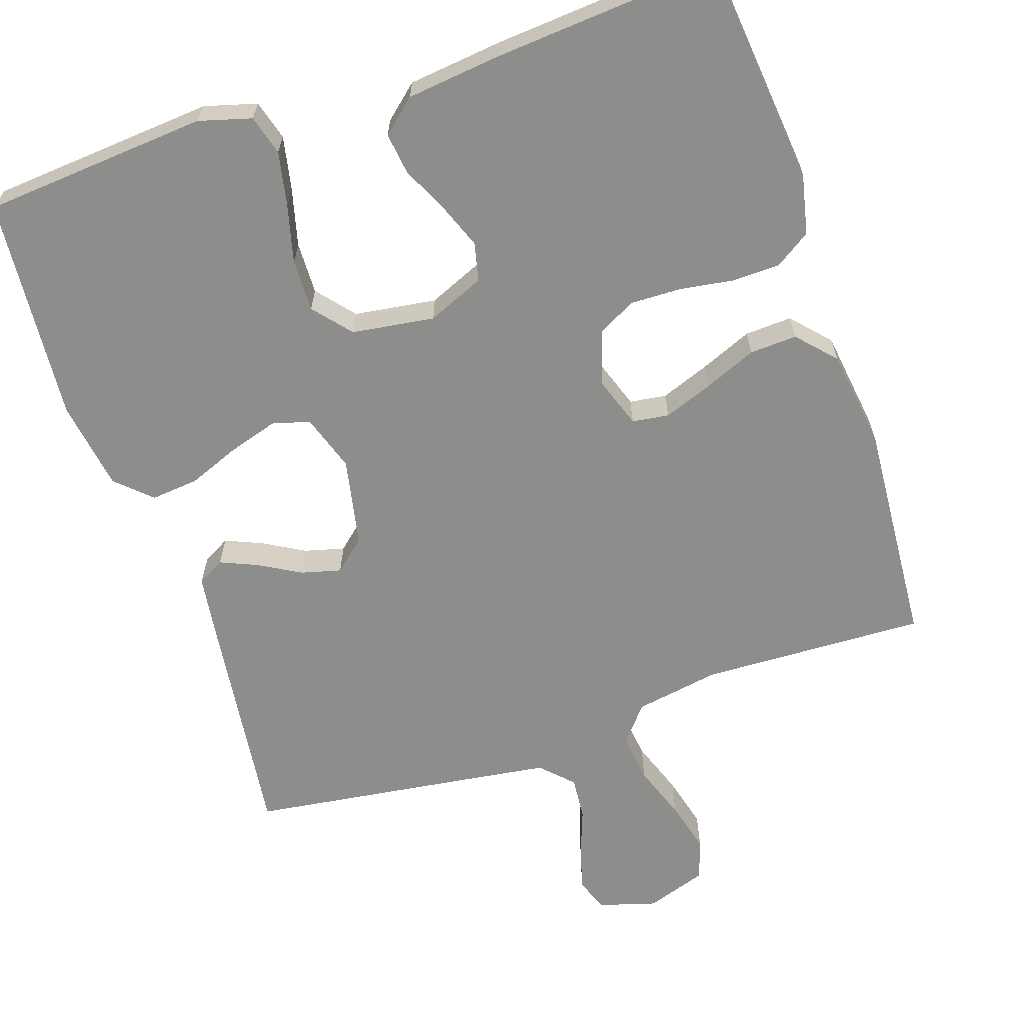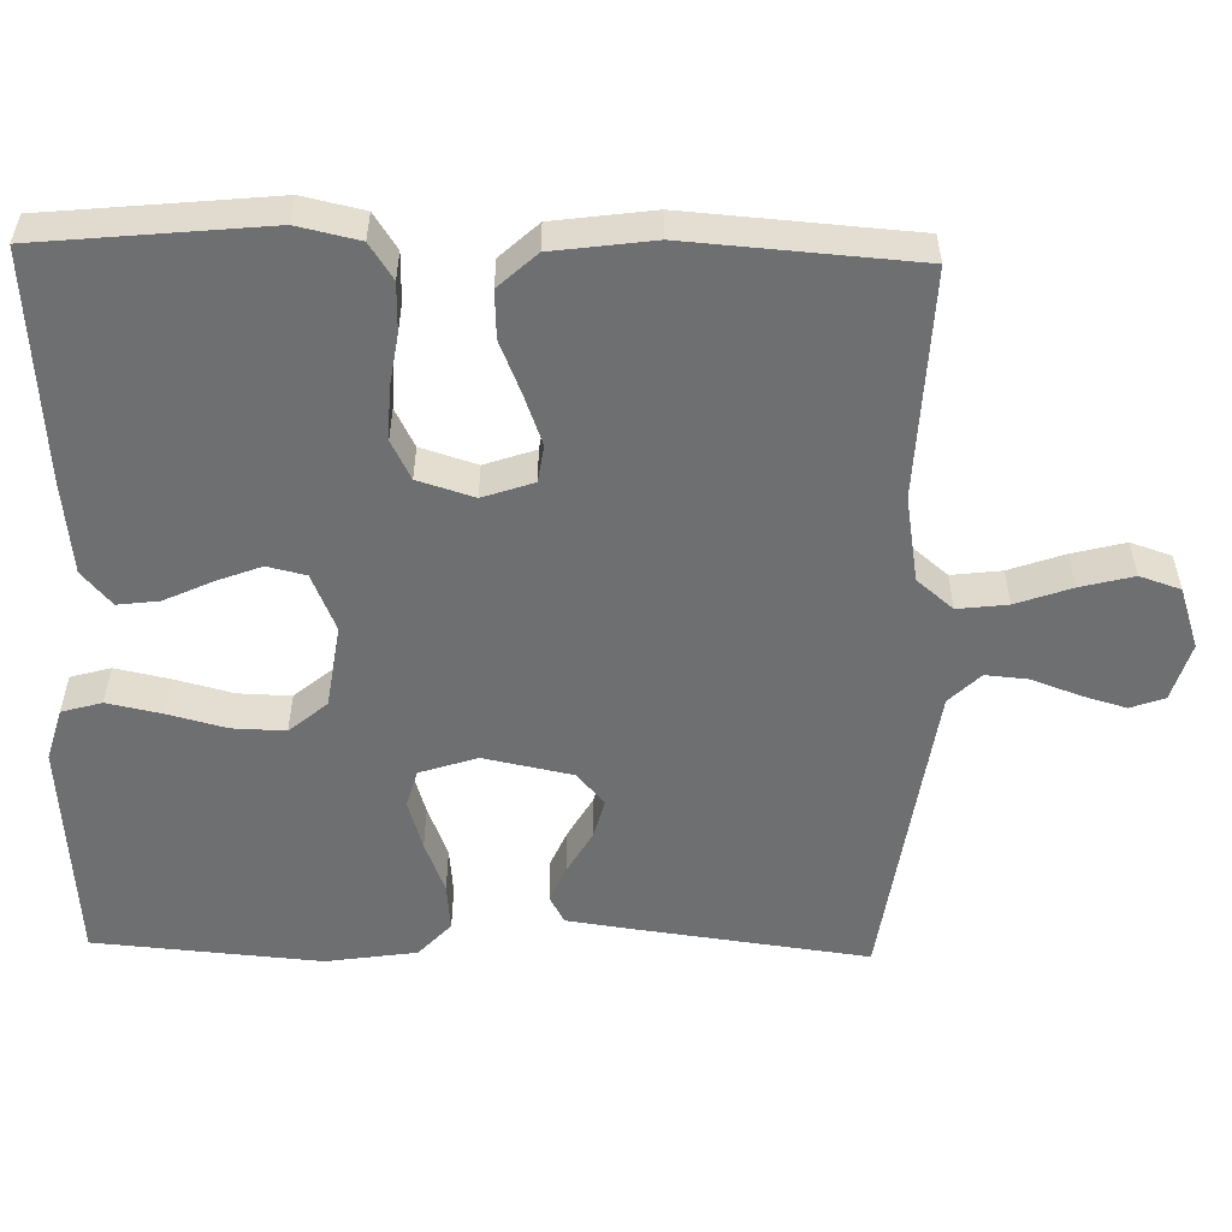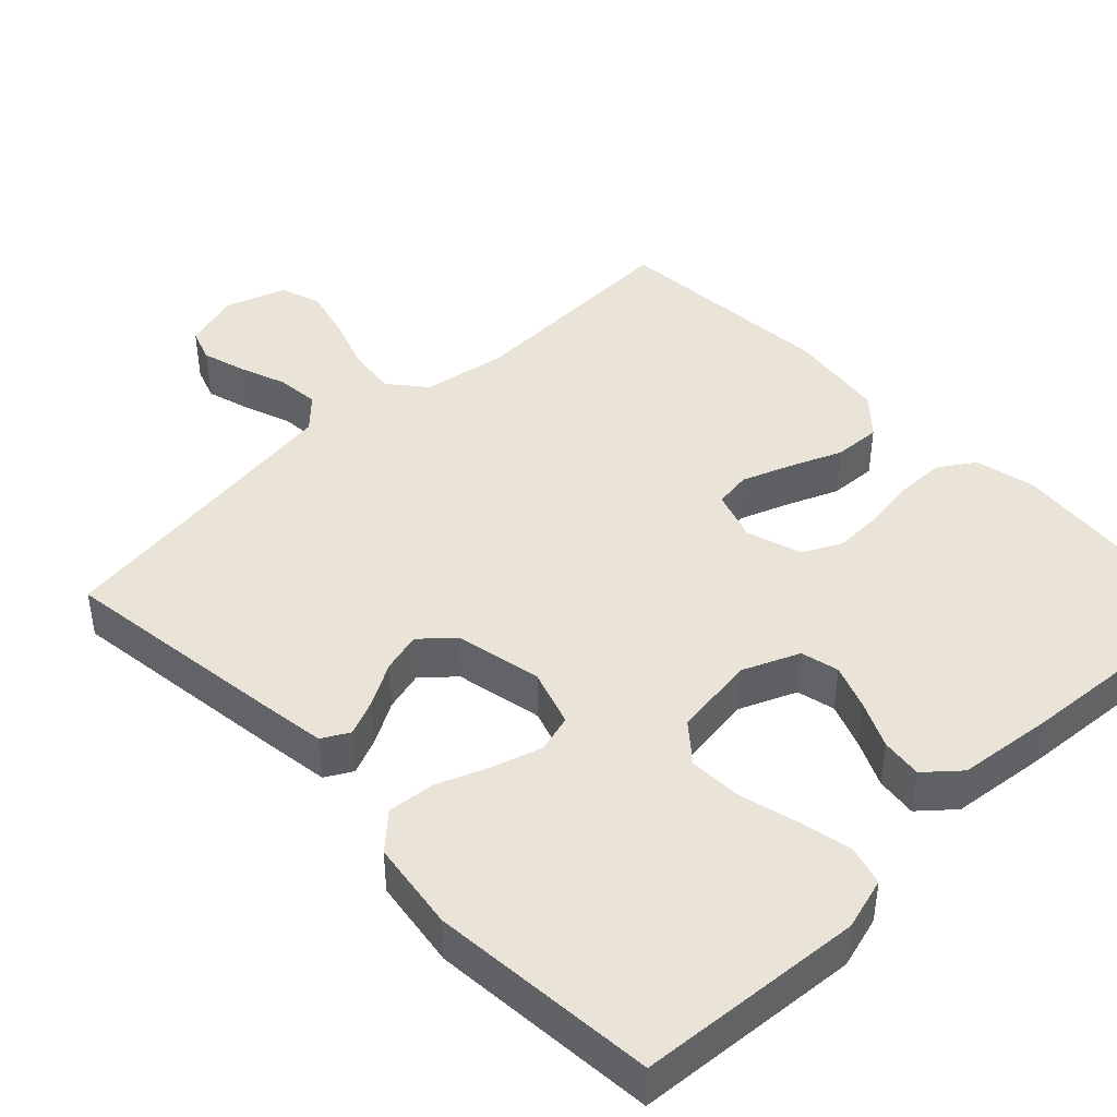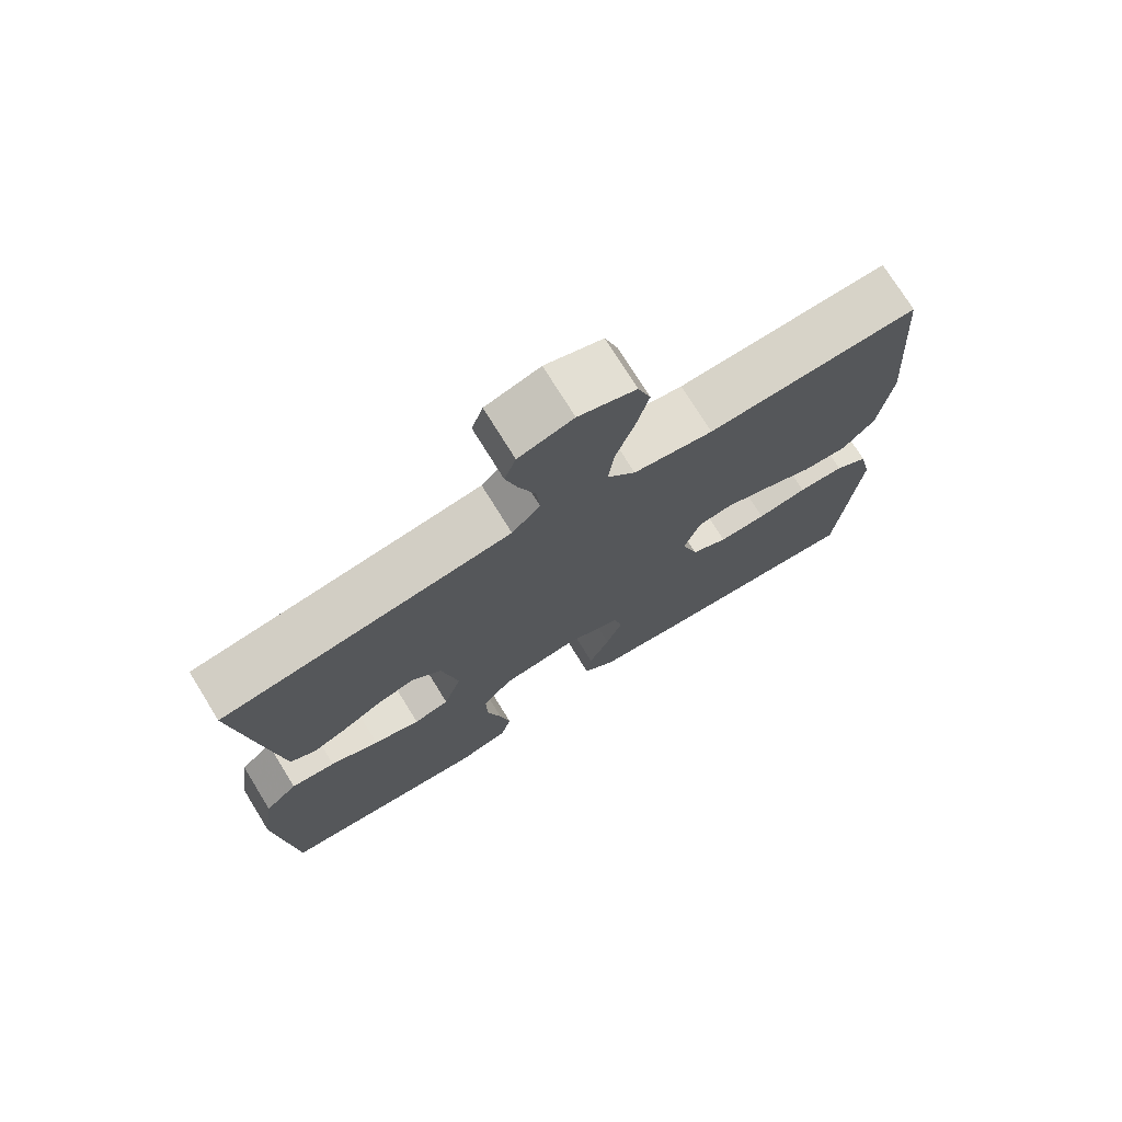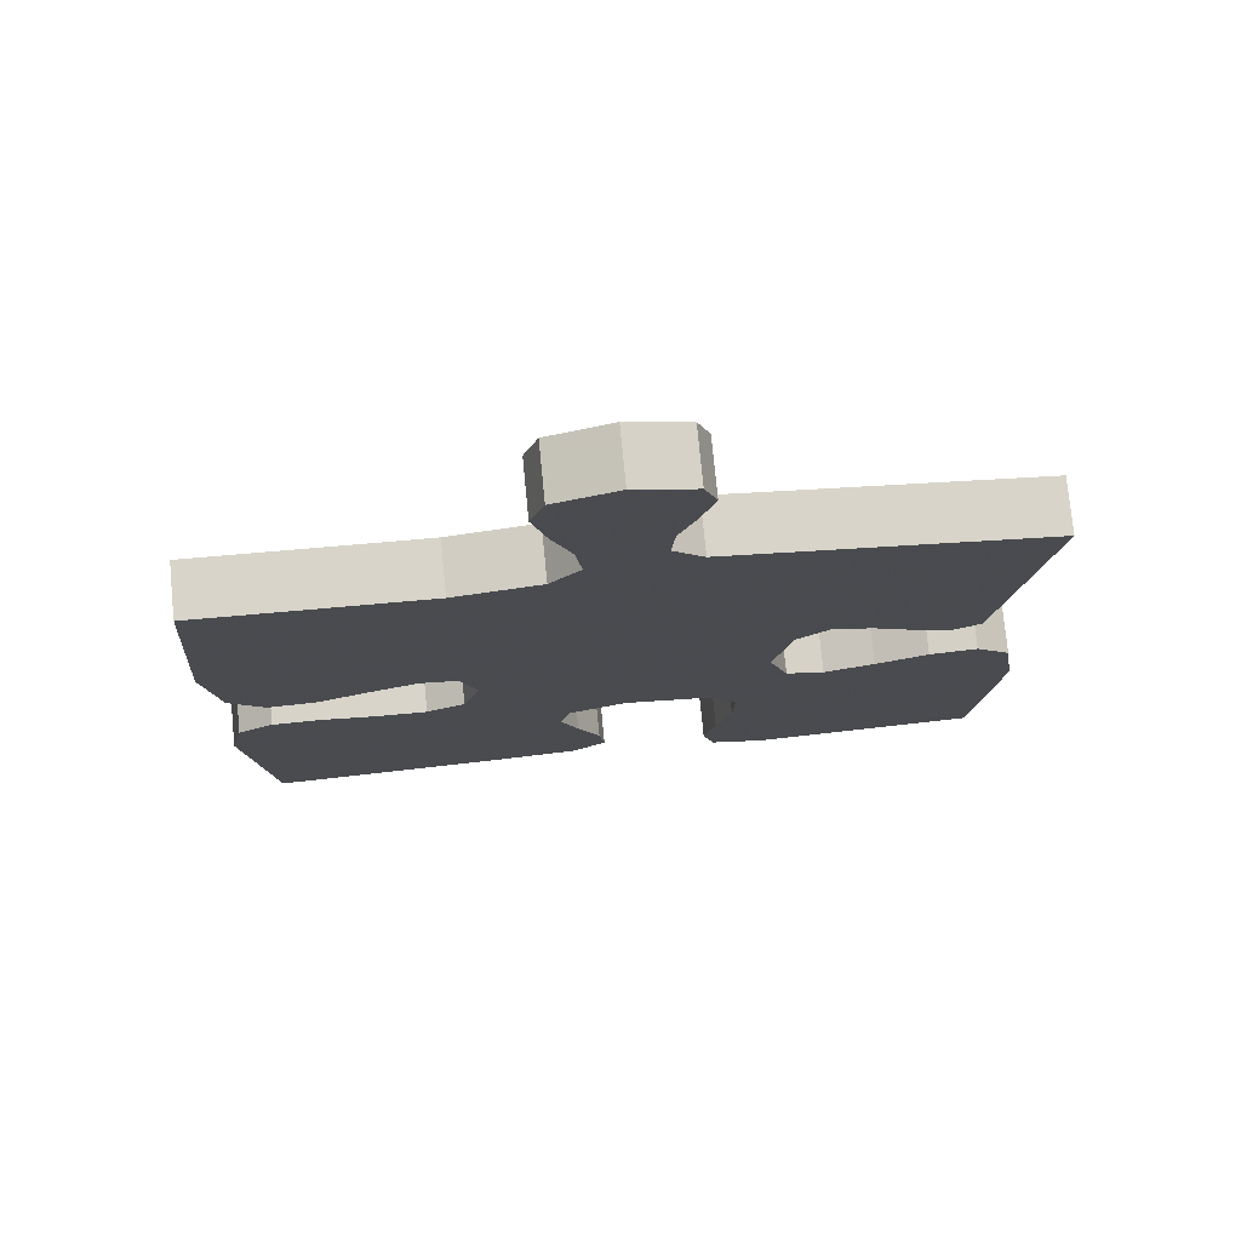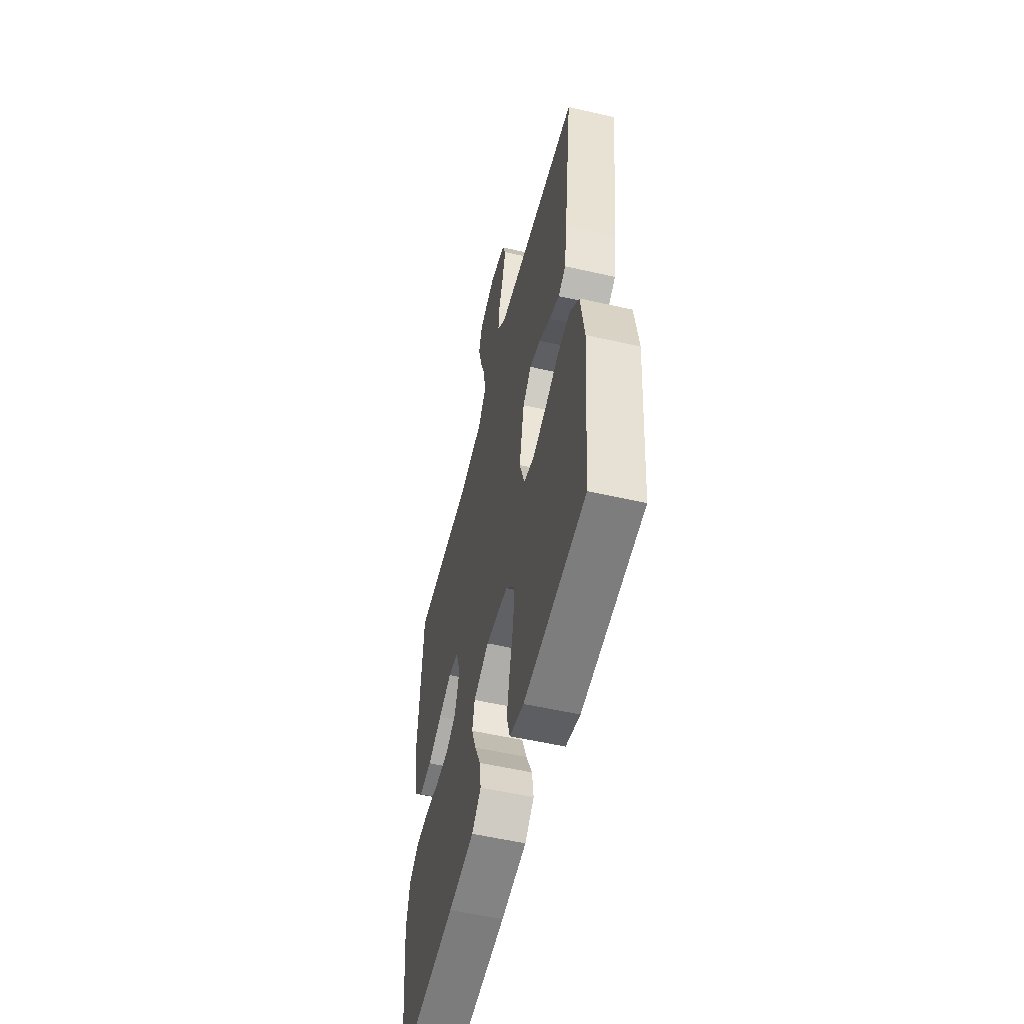
<metadata>
{"format":"obj","ext":"obj","renderer":"f3d","projection":"perspective","resolution":1024,"background":"white","views":[{"elev":-64.4,"azim":-161.3,"up":"+Y"},{"elev":-54.6,"azim":-91.4,"up":"+Y"},{"elev":43.5,"azim":136.2,"up":"+Y"},{"elev":74.2,"azim":148.3,"up":"+Z"},{"elev":76.3,"azim":-5.6,"up":"+Z"},{"elev":-54.7,"azim":76.4,"up":"+Z"}]}
</metadata>
<code>
v -0.5 0.07 0.5
v -0.2 0.07 0.488
v -0.087 0.07 0.507
v -0.047 0.07 0.555
v -0.055 0.07 0.621
v -0.081 0.07 0.694
v -0.099 0.07 0.764
v -0.081 0.07 0.818
v 0 0.07 0.845
v 0.077 0.07 0.822
v 0.093 0.07 0.777
v 0.076 0.07 0.718
v 0.053 0.07 0.656
v 0.048 0.07 0.599
v 0.088 0.07 0.558
v 0.2 0.07 0.542
v 0.5 0.07 0.5
v 0.461 0.07 0.2
v 0.448 0.07 0.107
v 0.412 0.07 0.087
v 0.363 0.07 0.108
v 0.307 0.07 0.14
v 0.254 0.07 0.154
v 0.212 0.07 0.117
v 0.188 0.07 0
v 0.213 0.07 -0.076
v 0.263 0.07 -0.09
v 0.329 0.07 -0.07
v 0.398 0.07 -0.043
v 0.461 0.07 -0.037
v 0.507 0.07 -0.08
v 0.525 0.07 -0.2
v 0.5 0.07 -0.5
v 0.2 0.07 -0.523
v 0.13 0.07 -0.503
v 0.115 0.07 -0.45
v 0.13 0.07 -0.378
v 0.15 0.07 -0.301
v 0.152 0.07 -0.231
v 0.11 0.07 -0.181
v 0 0.07 -0.165
v -0.076 0.07 -0.197
v -0.088 0.07 -0.248
v -0.065 0.07 -0.308
v -0.036 0.07 -0.37
v -0.029 0.07 -0.425
v -0.074 0.07 -0.464
v -0.2 0.07 -0.478
v -0.5 0.07 -0.5
v -0.53 0.07 -0.2
v -0.512 0.07 -0.119
v -0.465 0.07 -0.088
v -0.4 0.07 -0.087
v -0.329 0.07 -0.098
v -0.262 0.07 -0.1
v -0.211 0.07 -0.074
v -0.188 0.07 0
v -0.211 0.07 0.067
v -0.26 0.07 0.074
v -0.325 0.07 0.05
v -0.395 0.07 0.021
v -0.458 0.07 0.018
v -0.504 0.07 0.068
v -0.522 0.07 0.2
v -0.5 0 0.5
v -0.2 0 0.488
v -0.087 0 0.507
v -0.047 0 0.555
v -0.055 0 0.621
v -0.081 0 0.694
v -0.099 0 0.764
v -0.081 0 0.818
v 0 0 0.845
v 0.077 0 0.822
v 0.093 0 0.777
v 0.076 0 0.718
v 0.053 0 0.656
v 0.048 0 0.599
v 0.088 0 0.558
v 0.2 0 0.542
v 0.5 0 0.5
v 0.461 0 0.2
v 0.448 0 0.107
v 0.412 0 0.087
v 0.363 0 0.108
v 0.307 0 0.14
v 0.254 0 0.154
v 0.212 0 0.117
v 0.188 0 0
v 0.213 0 -0.076
v 0.263 0 -0.09
v 0.329 0 -0.07
v 0.398 0 -0.043
v 0.461 0 -0.037
v 0.507 0 -0.08
v 0.525 0 -0.2
v 0.5 0 -0.5
v 0.2 0 -0.523
v 0.13 0 -0.503
v 0.115 0 -0.45
v 0.13 0 -0.378
v 0.15 0 -0.301
v 0.152 0 -0.231
v 0.11 0 -0.181
v 0 0 -0.165
v -0.076 0 -0.197
v -0.088 0 -0.248
v -0.065 0 -0.308
v -0.036 0 -0.37
v -0.029 0 -0.425
v -0.074 0 -0.464
v -0.2 0 -0.478
v -0.5 0 -0.5
v -0.53 0 -0.2
v -0.512 0 -0.119
v -0.465 0 -0.088
v -0.4 0 -0.087
v -0.329 0 -0.098
v -0.262 0 -0.1
v -0.211 0 -0.074
v -0.188 0 0
v -0.211 0 0.067
v -0.26 0 0.074
v -0.325 0 0.05
v -0.395 0 0.021
v -0.458 0 0.018
v -0.504 0 0.068
v -0.522 0 0.2
f 64 1 2
f 63 64 2
f 62 63 2
f 61 62 2
f 60 61 2
f 59 60 2 3
f 58 59 3 4
f 57 58 4
f 52 53 54
f 51 52 54
f 50 51 54
f 49 50 54
f 48 49 54
f 47 48 54
f 46 47 54
f 45 46 54
f 44 45 54
f 43 44 54 55
f 42 43 55 56
f 36 37 38
f 35 36 38
f 34 35 38
f 33 34 38
f 32 33 38
f 31 32 38
f 30 31 38
f 29 30 38
f 28 29 38
f 27 28 38 39
f 26 27 39 40
f 20 21 22
f 19 20 22
f 18 19 22
f 17 18 22
f 16 17 22
f 15 16 22 23
f 14 15 23 24
f 11 12 13
f 10 11 13
f 9 10 13
f 8 9 13
f 7 8 13
f 6 7 13
f 5 6 13
f 4 5 13 14
f 14 24 25
f 4 14 25
f 57 4 25
f 56 57 25
f 42 56 25
f 41 42 25
f 25 26 40 41
f 66 65 128
f 66 128 127
f 66 127 126
f 66 126 125
f 66 125 124
f 67 66 124 123
f 68 67 123 122
f 68 122 121
f 118 117 116
f 118 116 115
f 118 115 114
f 118 114 113
f 118 113 112
f 118 112 111
f 118 111 110
f 118 110 109
f 118 109 108
f 119 118 108 107
f 120 119 107 106
f 102 101 100
f 102 100 99
f 102 99 98
f 102 98 97
f 102 97 96
f 102 96 95
f 102 95 94
f 102 94 93
f 102 93 92
f 103 102 92 91
f 104 103 91 90
f 86 85 84
f 86 84 83
f 86 83 82
f 86 82 81
f 86 81 80
f 87 86 80 79
f 88 87 79 78
f 77 76 75
f 77 75 74
f 77 74 73
f 77 73 72
f 77 72 71
f 77 71 70
f 77 70 69
f 78 77 69 68
f 89 88 78
f 89 78 68
f 89 68 121
f 89 121 120
f 89 120 106
f 89 106 105
f 105 104 90 89
f 1 65 66 2
f 2 66 67 3
f 3 67 68 4
f 4 68 69 5
f 5 69 70 6
f 6 70 71 7
f 7 71 72 8
f 8 72 73 9
f 9 73 74 10
f 10 74 75 11
f 11 75 76 12
f 12 76 77 13
f 13 77 78 14
f 14 78 79 15
f 15 79 80 16
f 16 80 81 17
f 17 81 82 18
f 18 82 83 19
f 19 83 84 20
f 20 84 85 21
f 21 85 86 22
f 22 86 87 23
f 23 87 88 24
f 24 88 89 25
f 25 89 90 26
f 26 90 91 27
f 27 91 92 28
f 28 92 93 29
f 29 93 94 30
f 30 94 95 31
f 31 95 96 32
f 32 96 97 33
f 33 97 98 34
f 34 98 99 35
f 35 99 100 36
f 36 100 101 37
f 37 101 102 38
f 38 102 103 39
f 39 103 104 40
f 40 104 105 41
f 41 105 106 42
f 42 106 107 43
f 43 107 108 44
f 44 108 109 45
f 45 109 110 46
f 46 110 111 47
f 47 111 112 48
f 48 112 113 49
f 49 113 114 50
f 50 114 115 51
f 51 115 116 52
f 52 116 117 53
f 53 117 118 54
f 54 118 119 55
f 55 119 120 56
f 56 120 121 57
f 57 121 122 58
f 58 122 123 59
f 59 123 124 60
f 60 124 125 61
f 61 125 126 62
f 62 126 127 63
f 63 127 128 64
f 64 128 65 1

</code>
